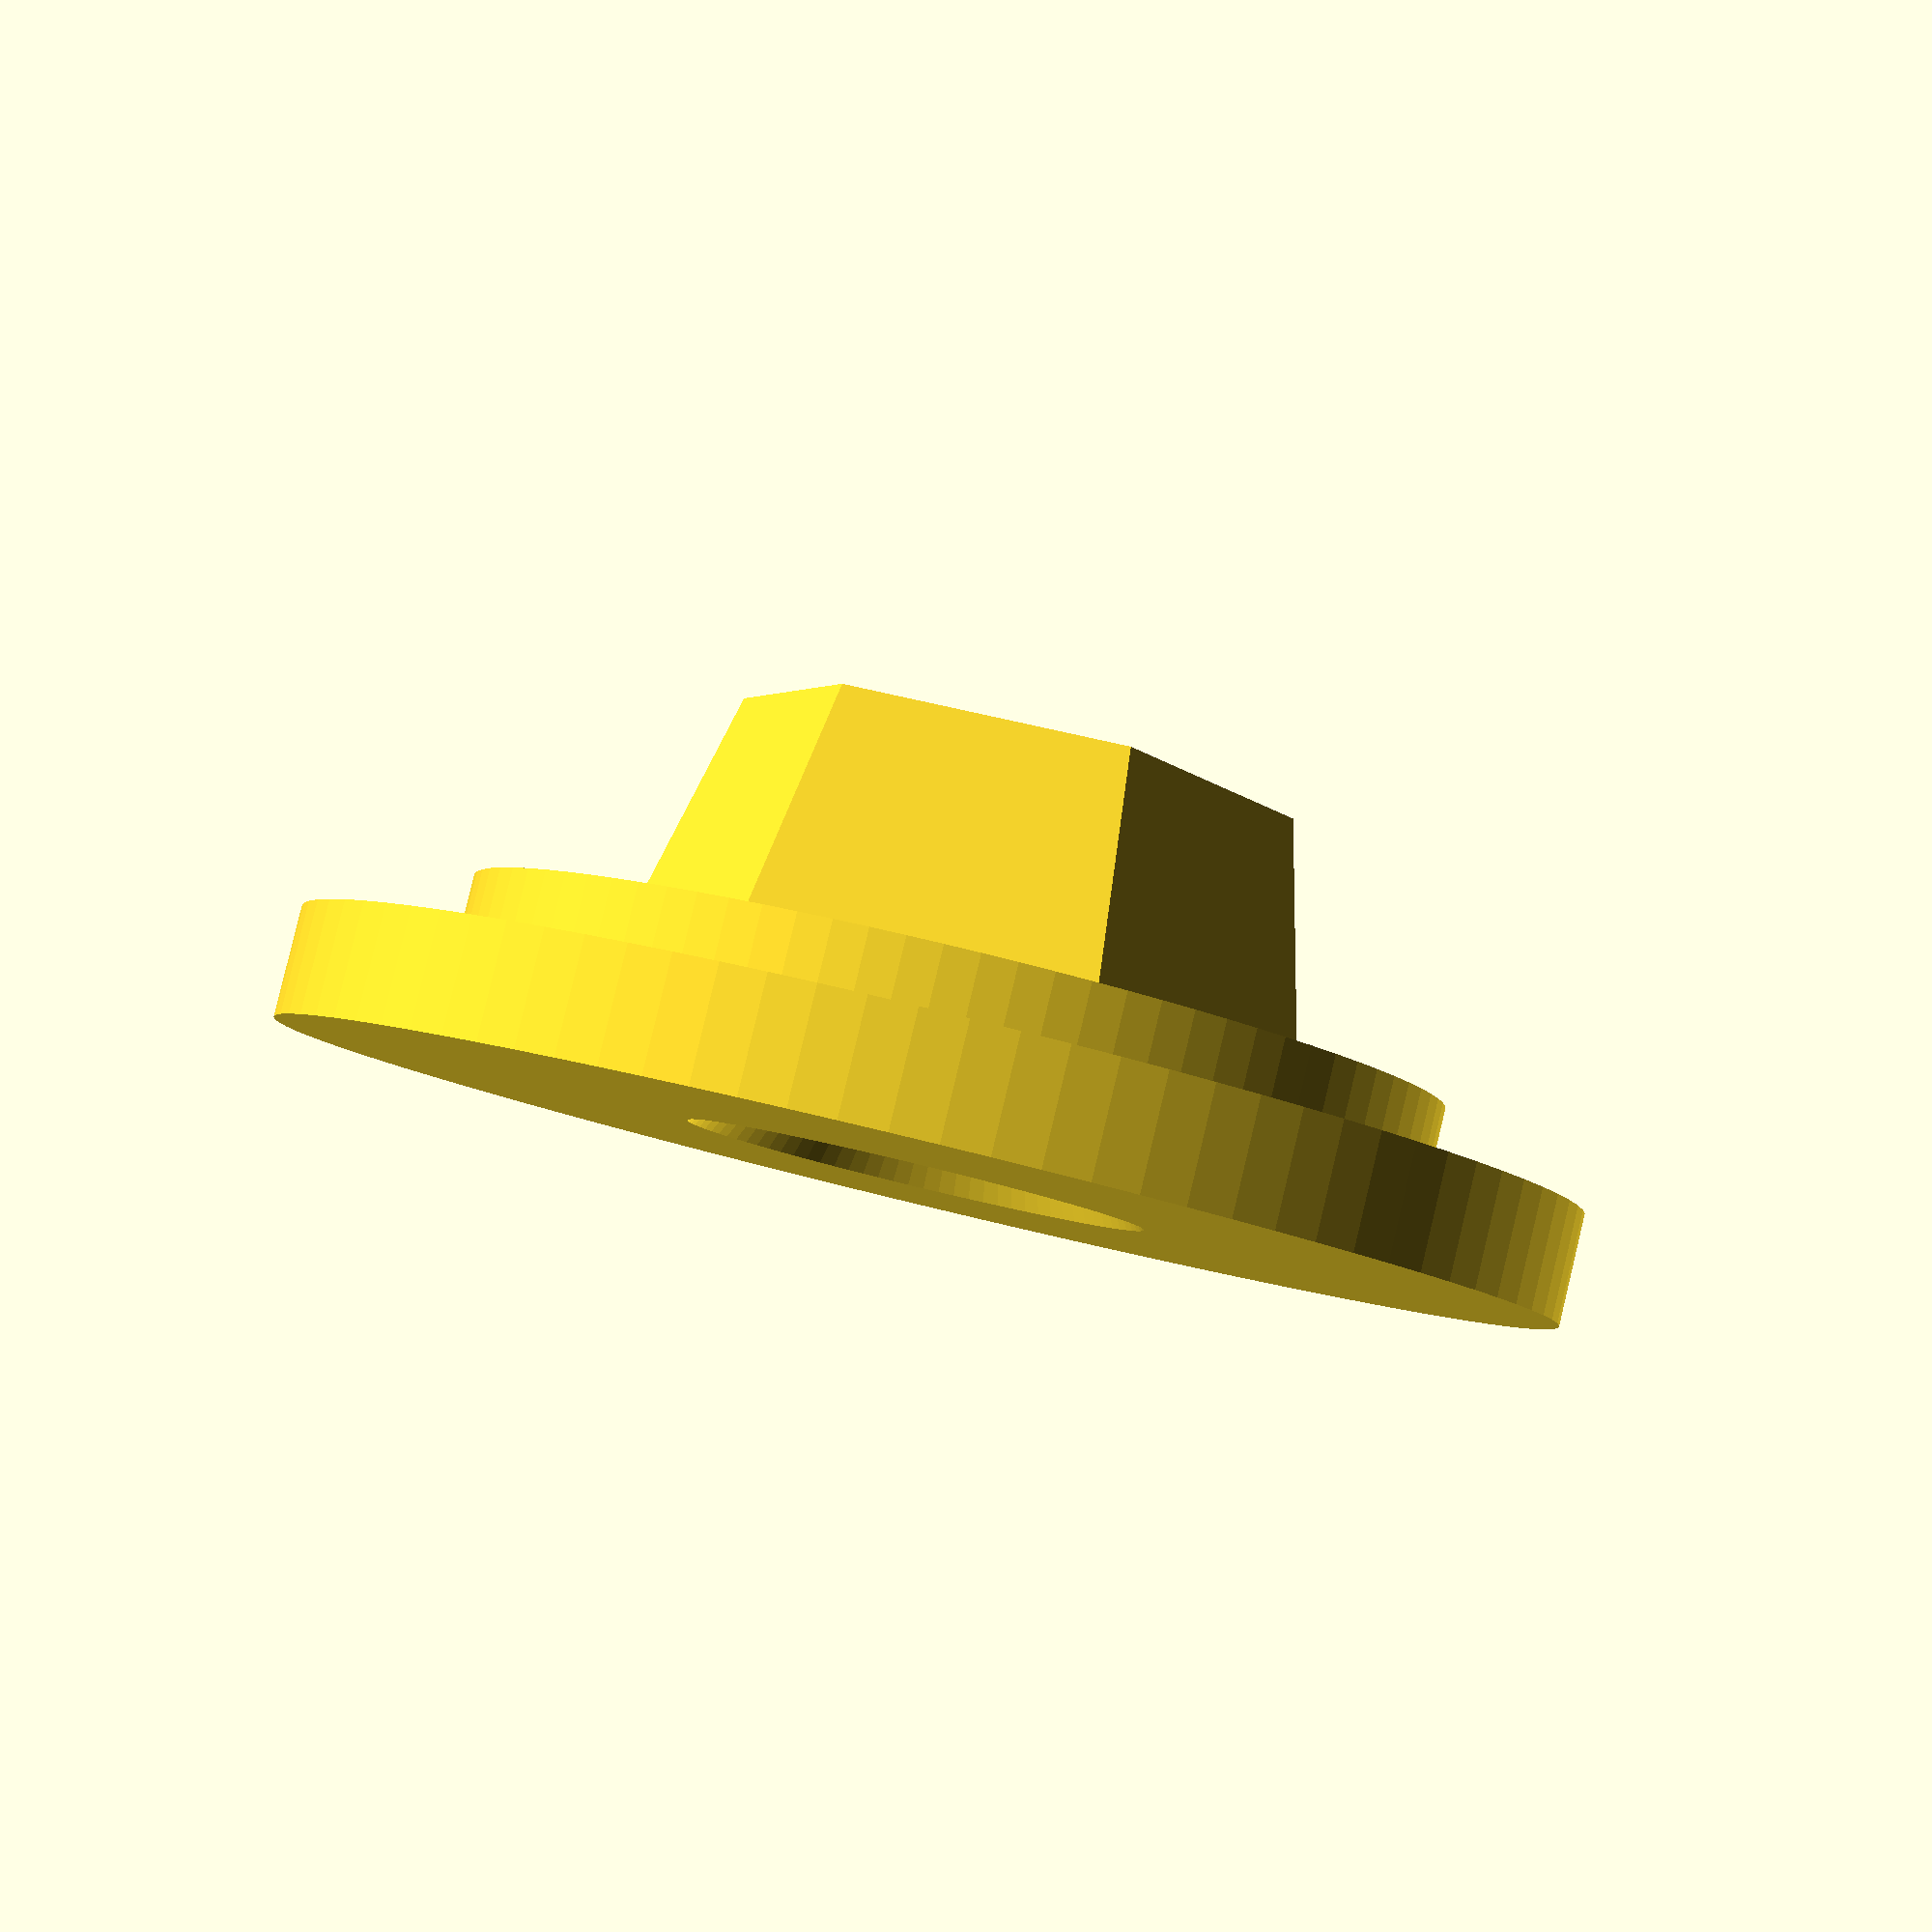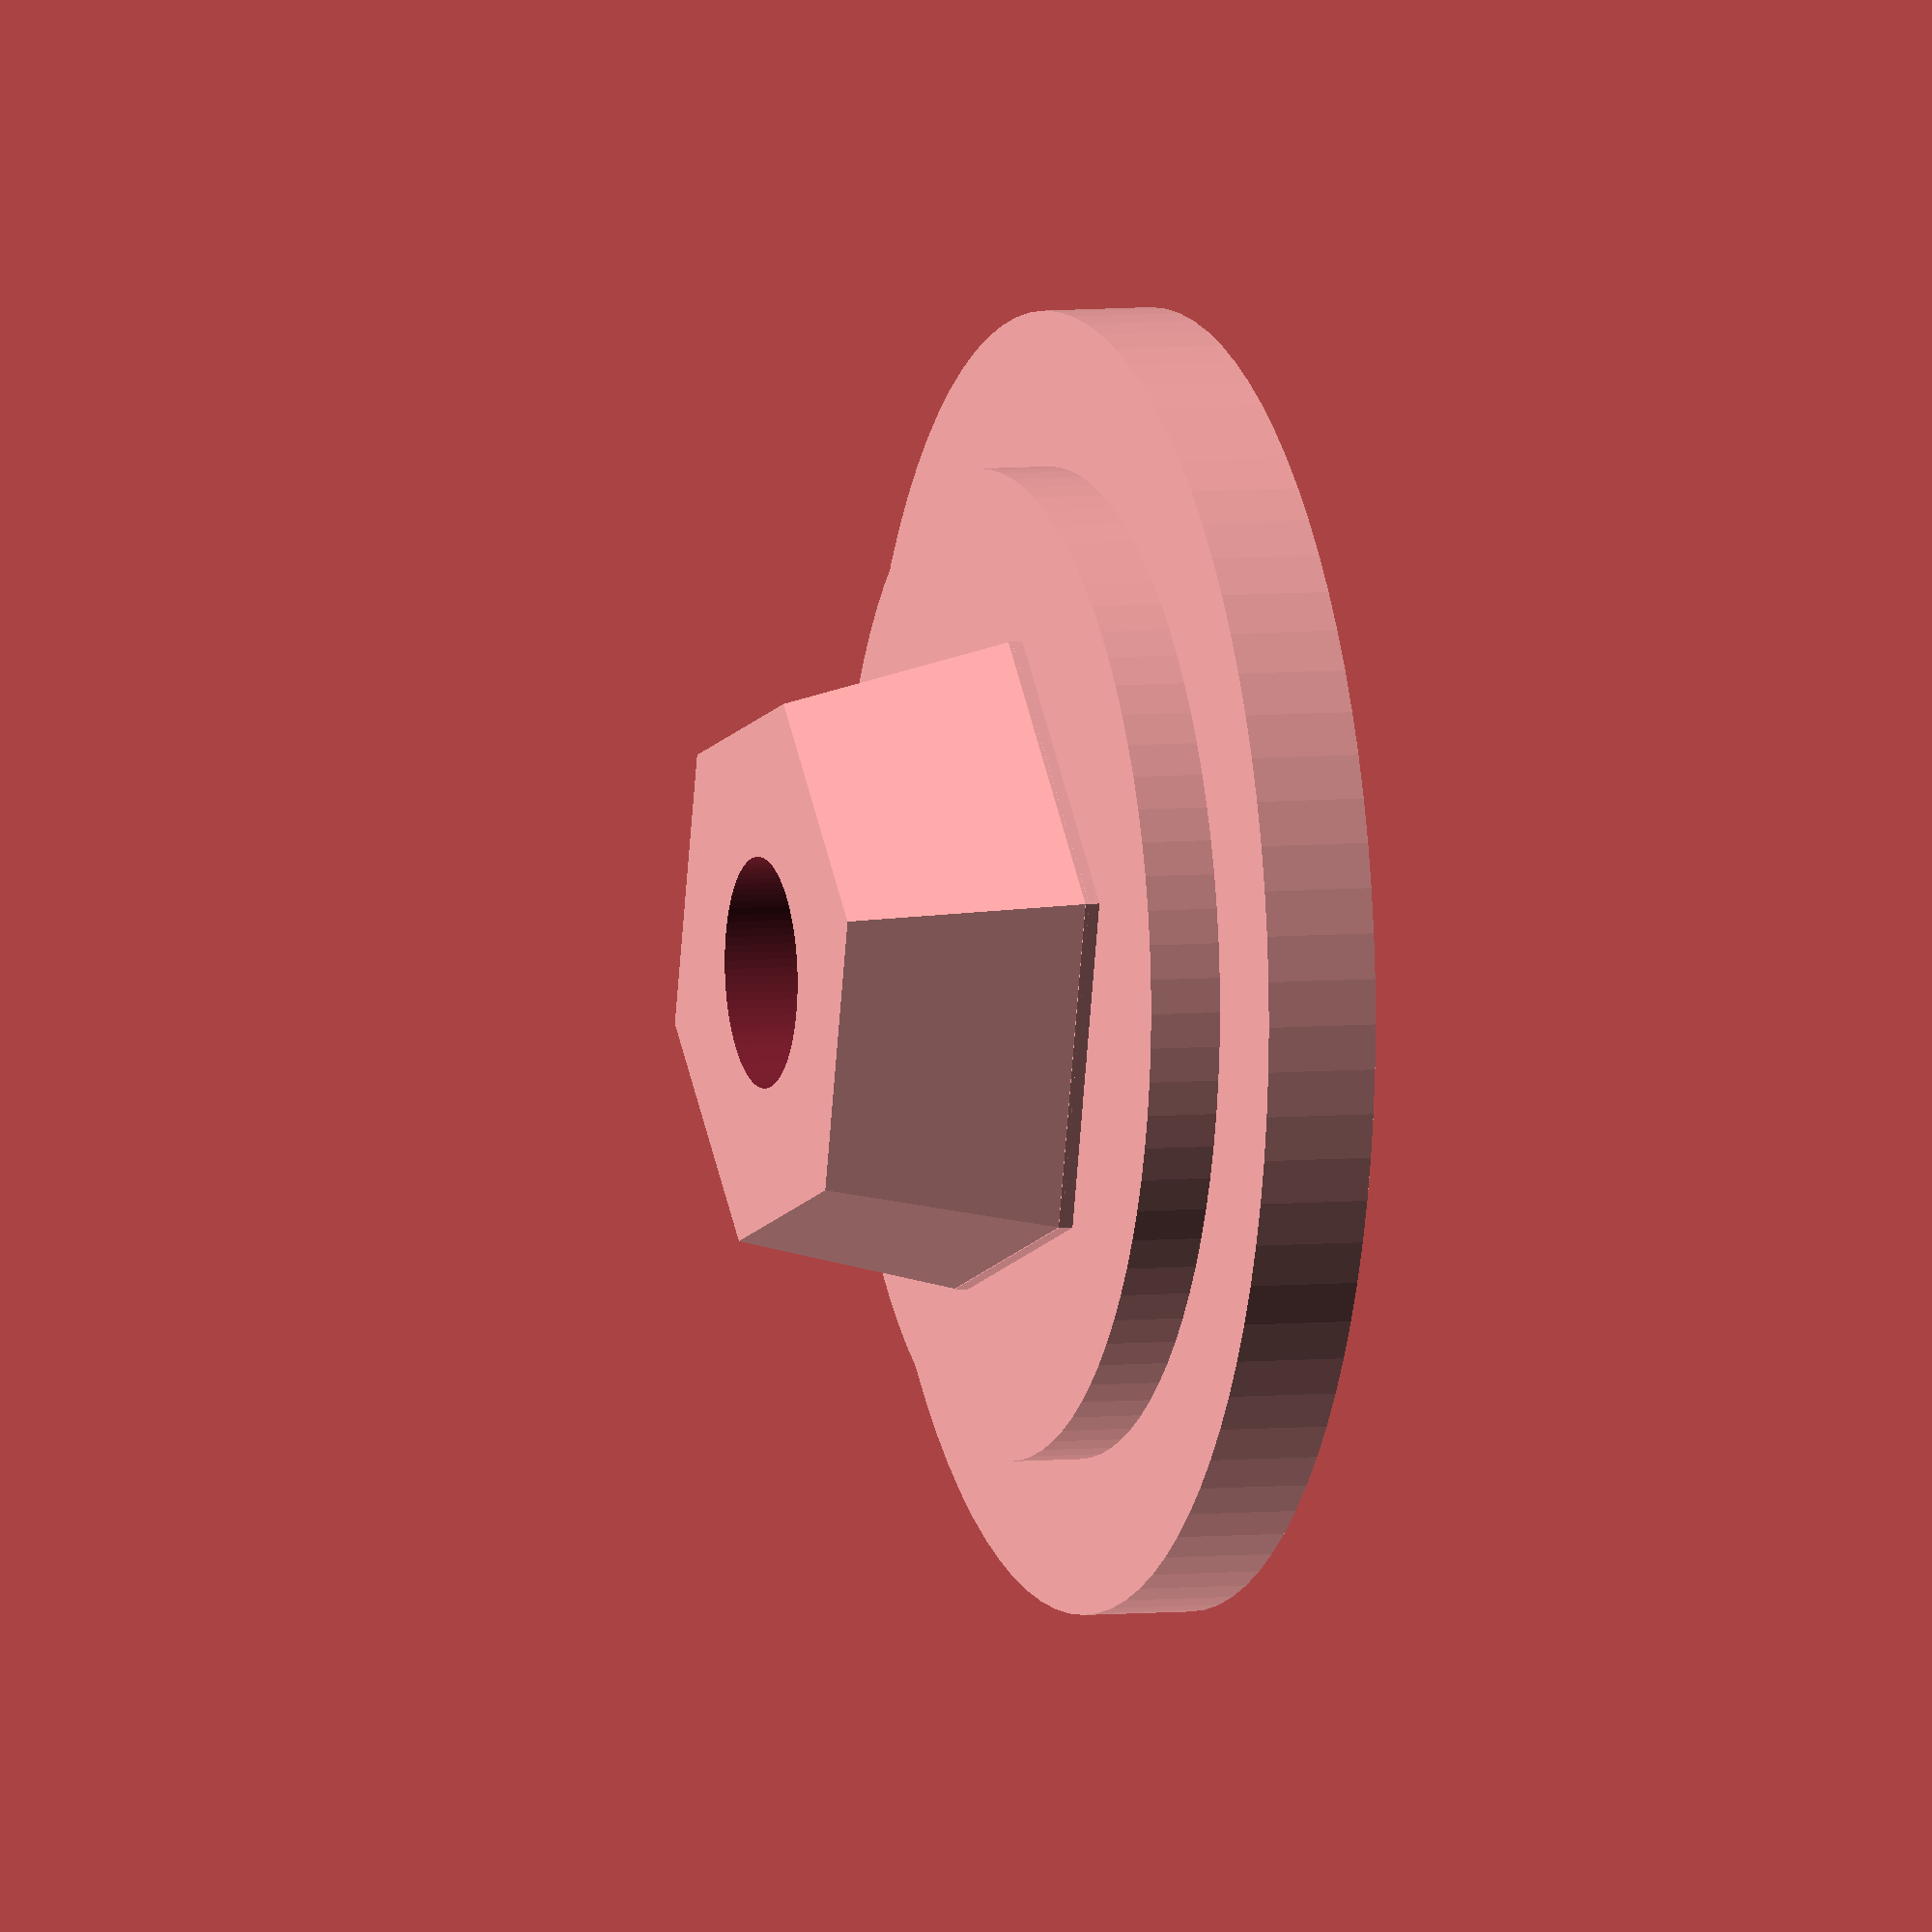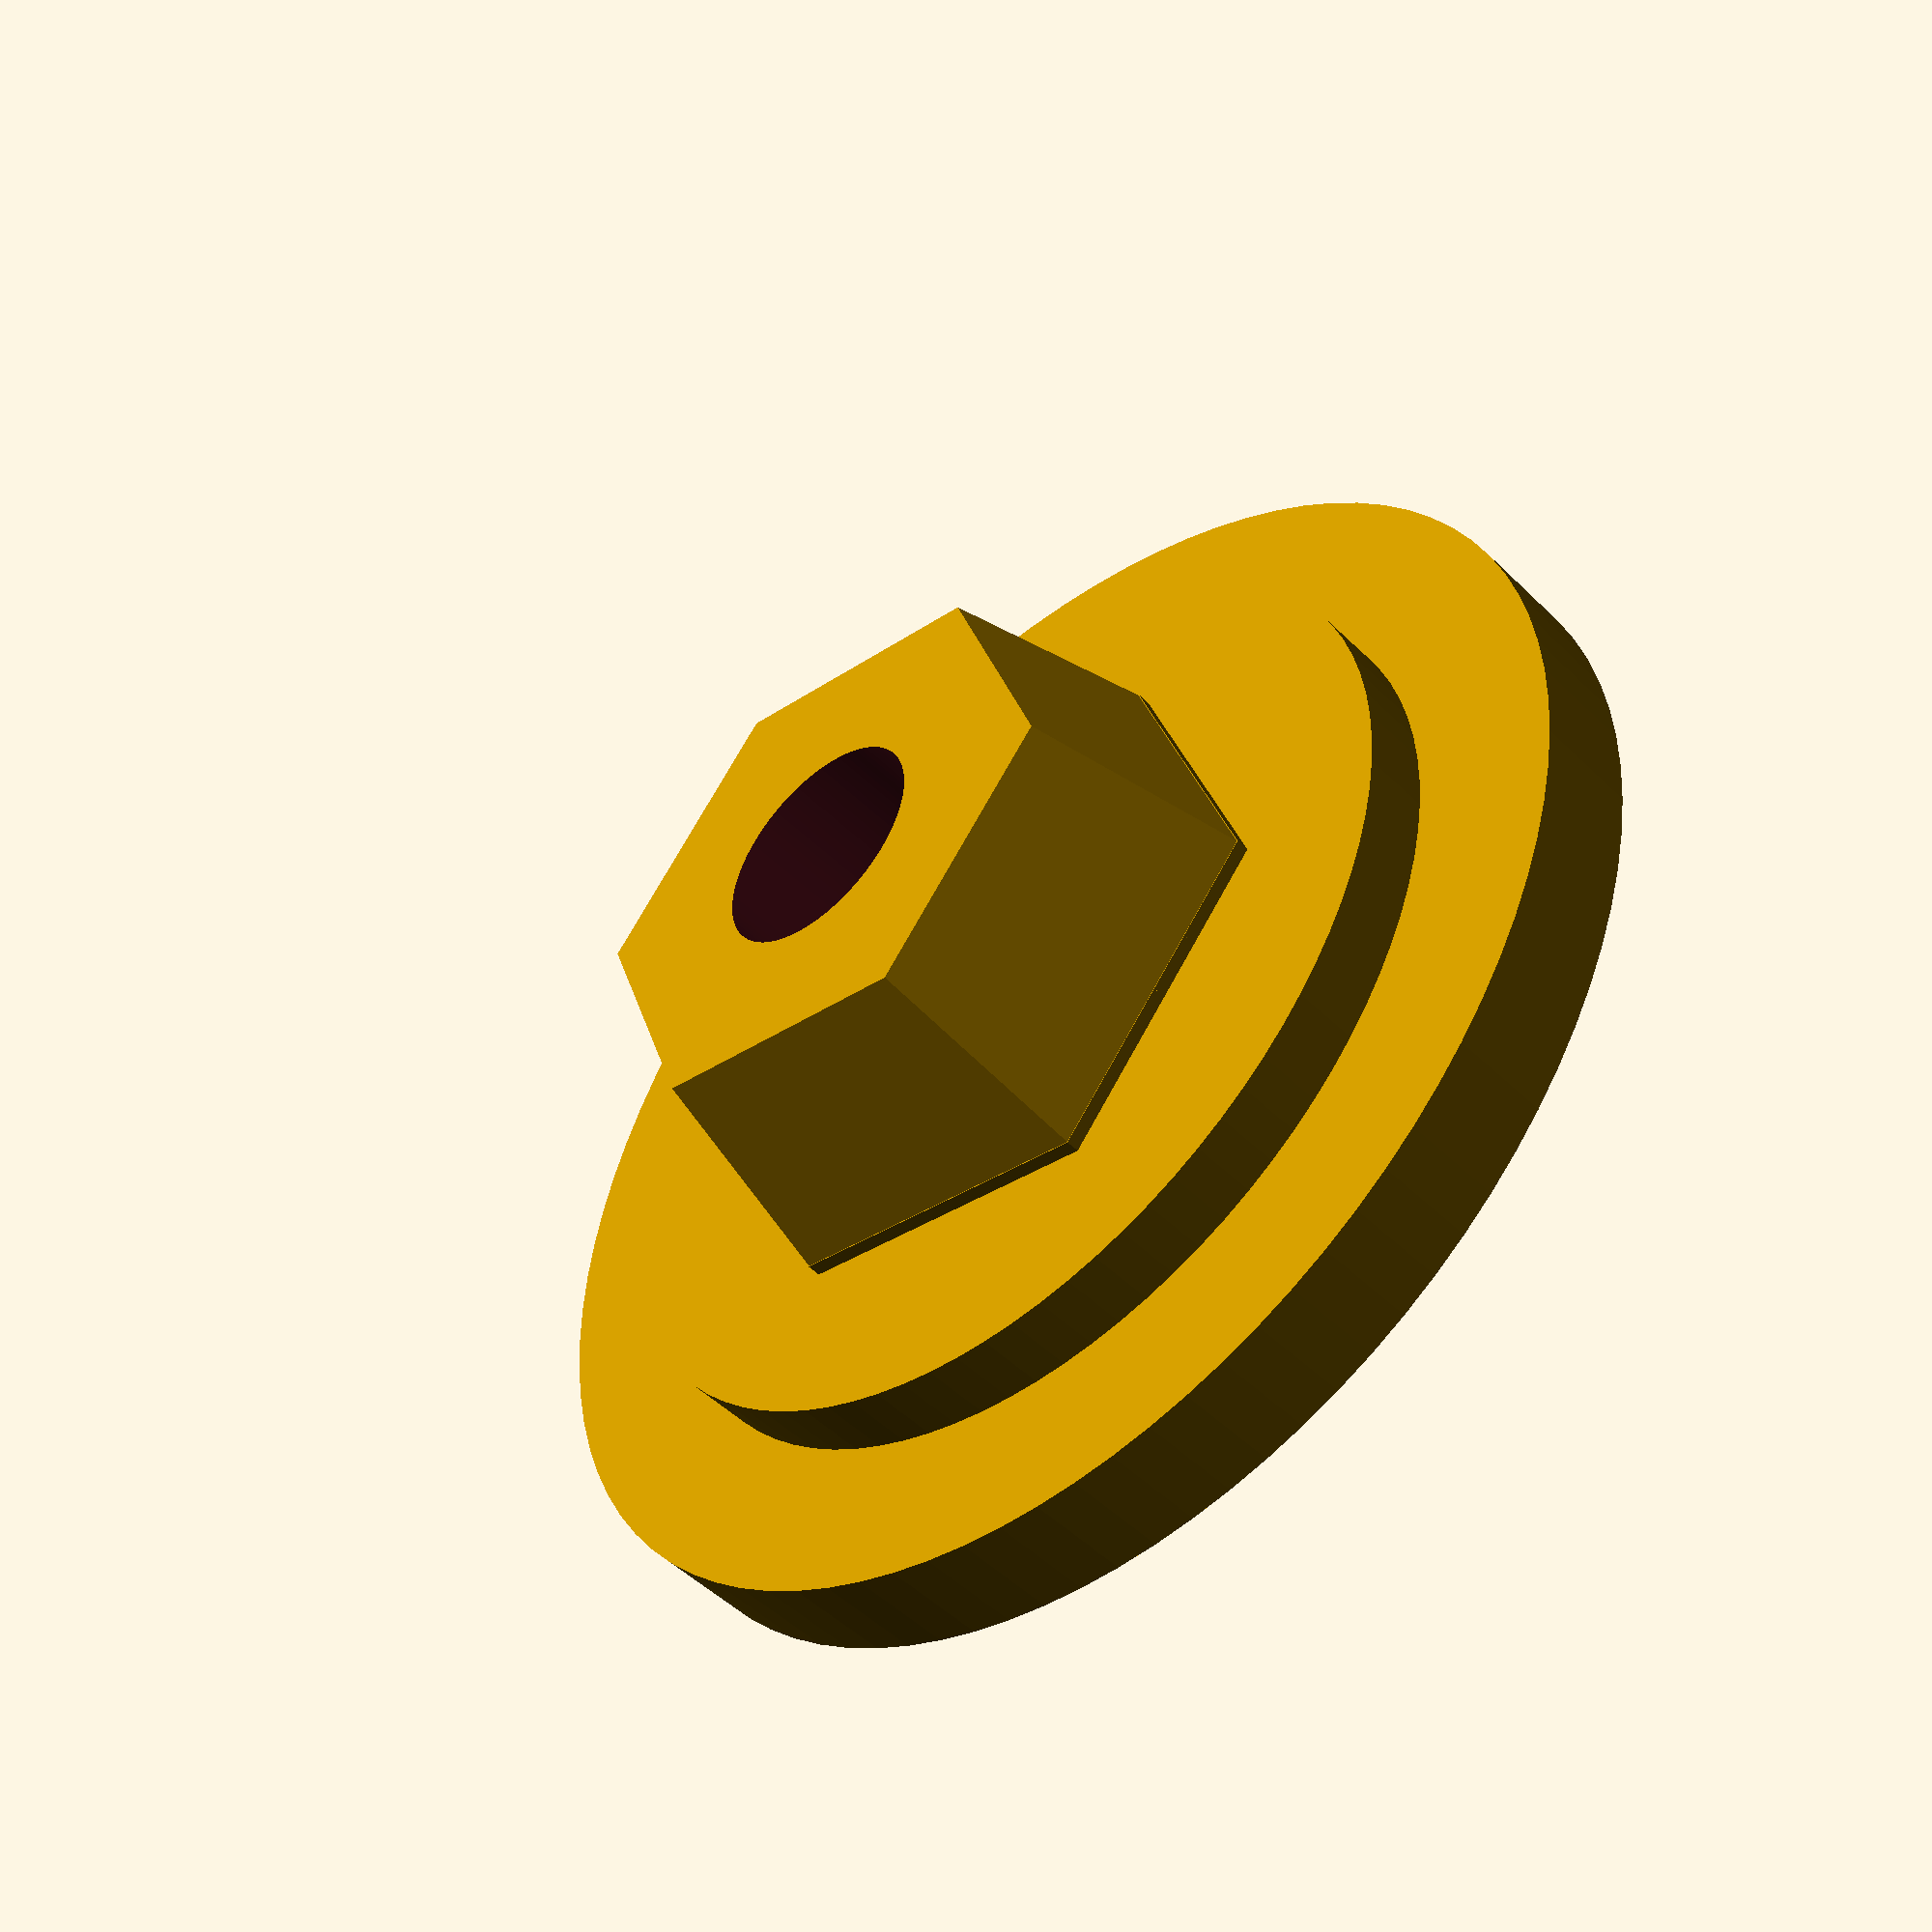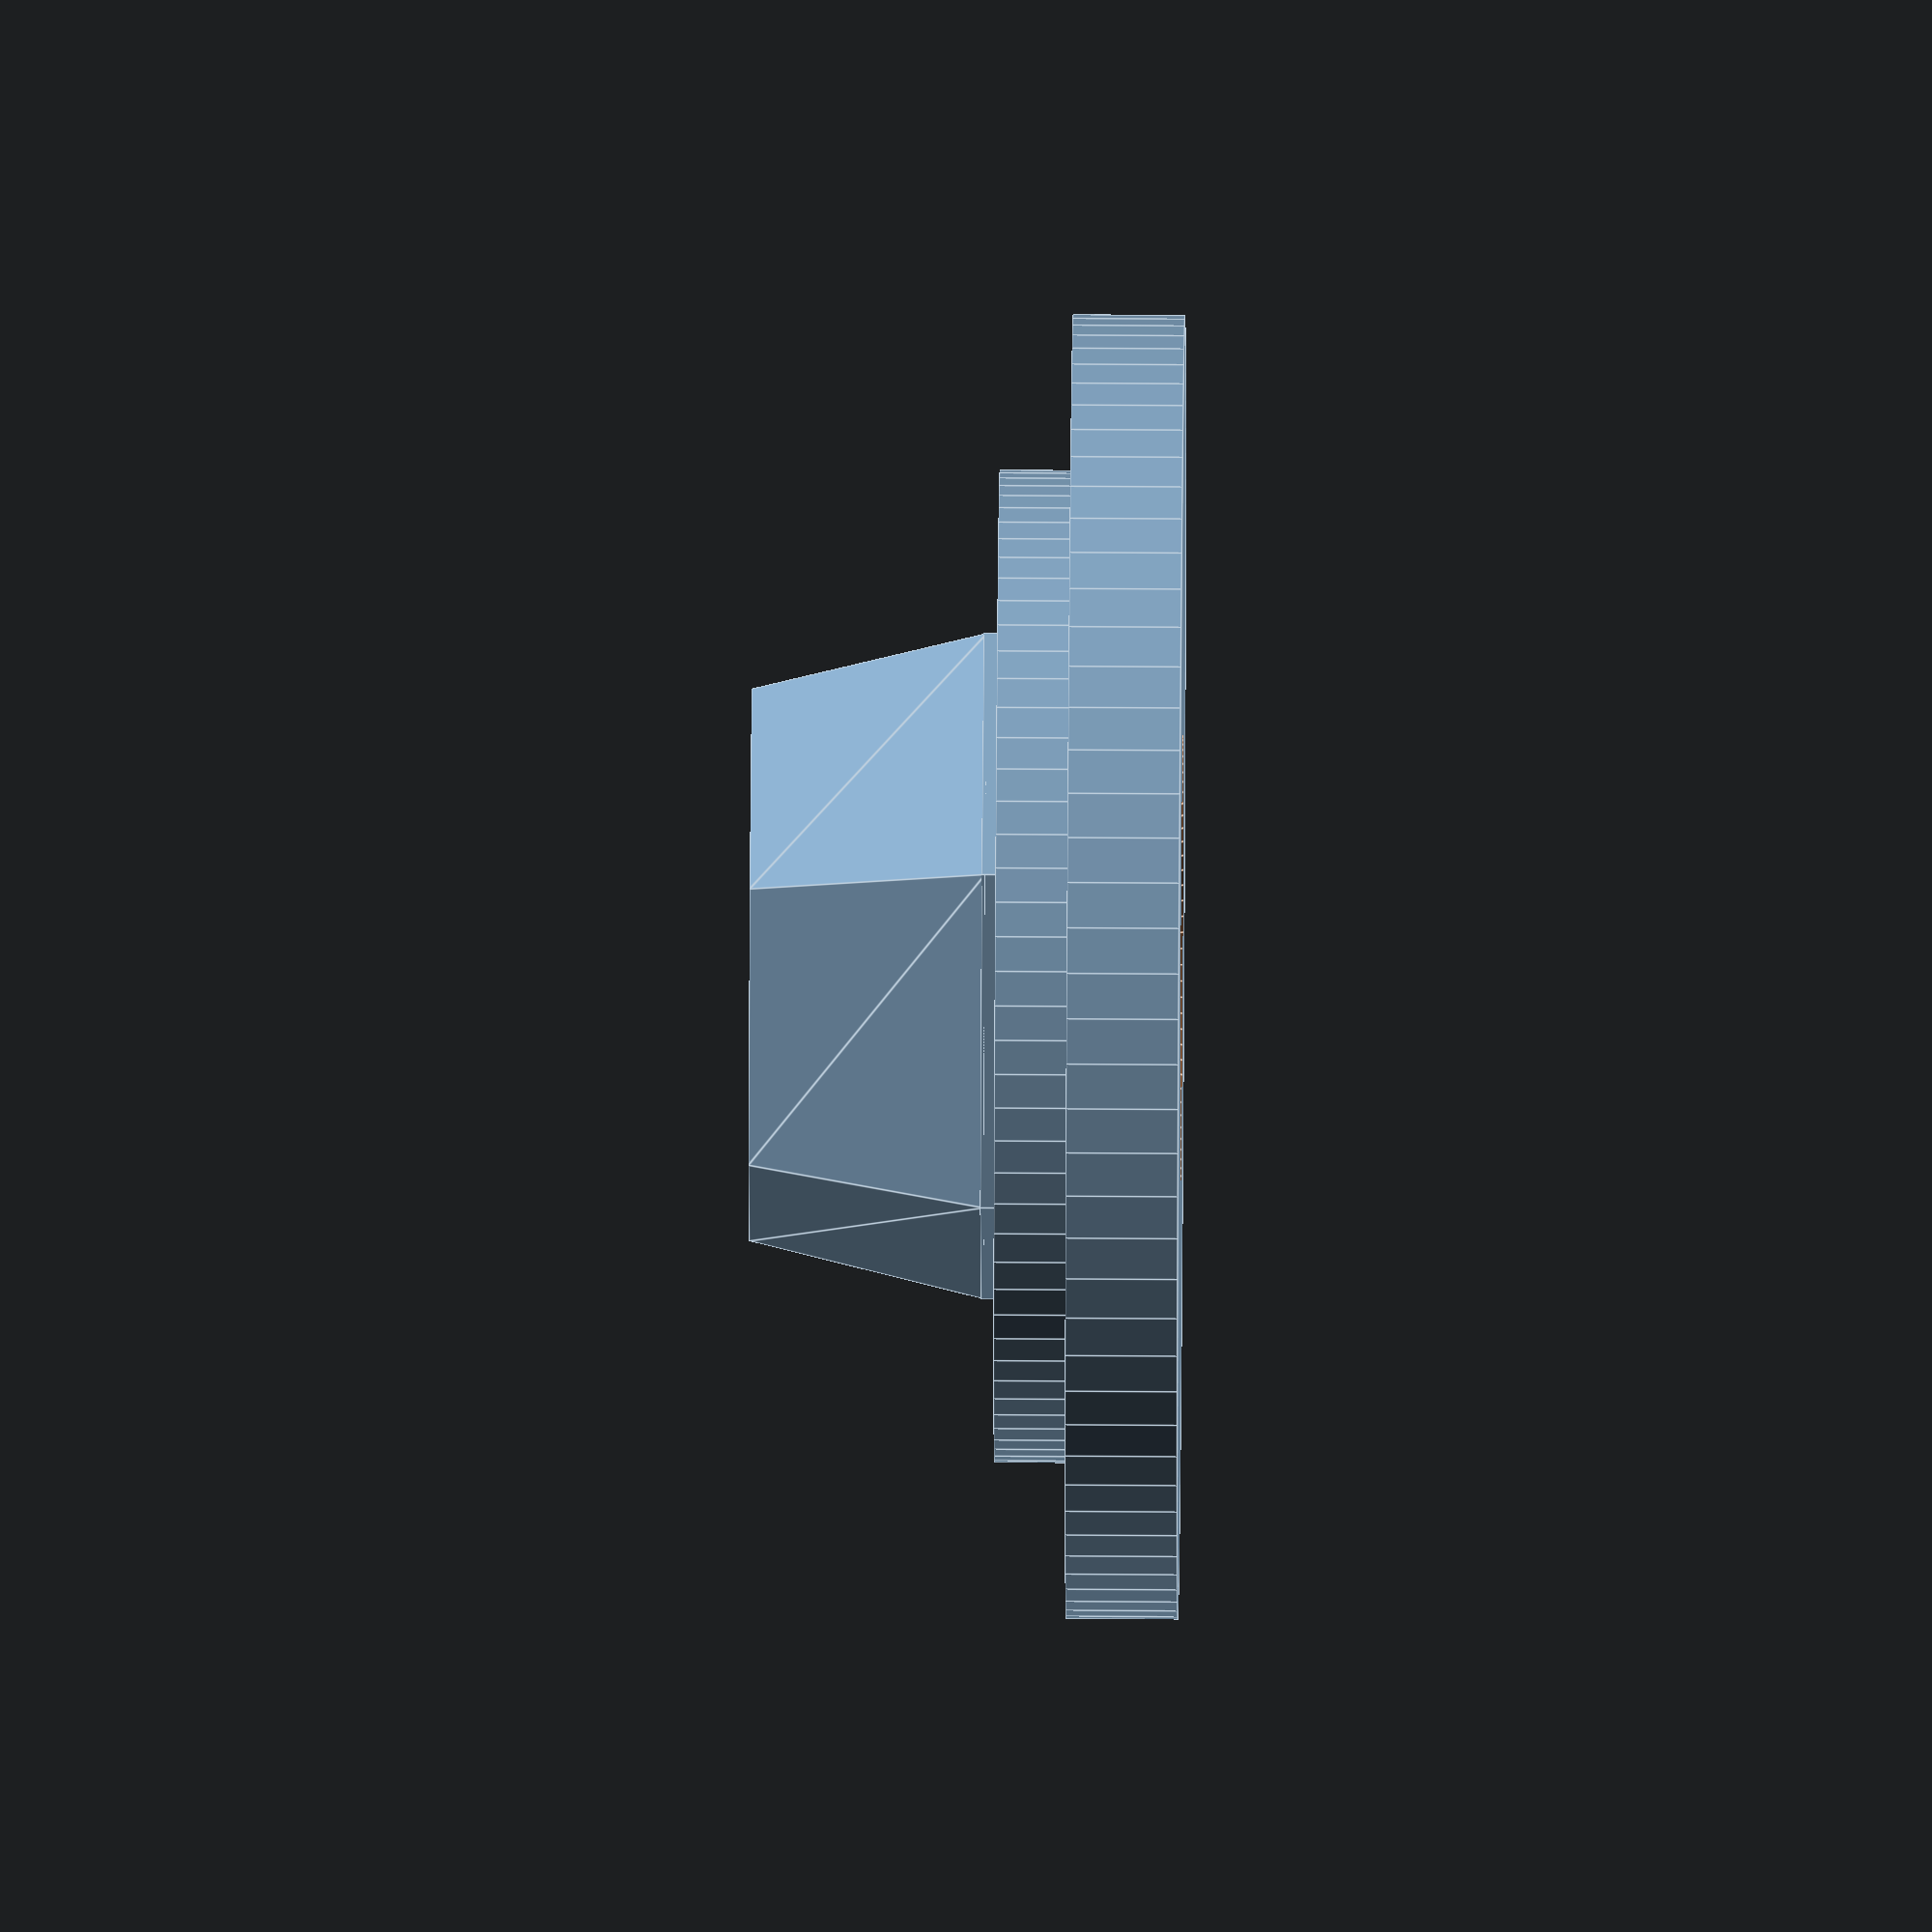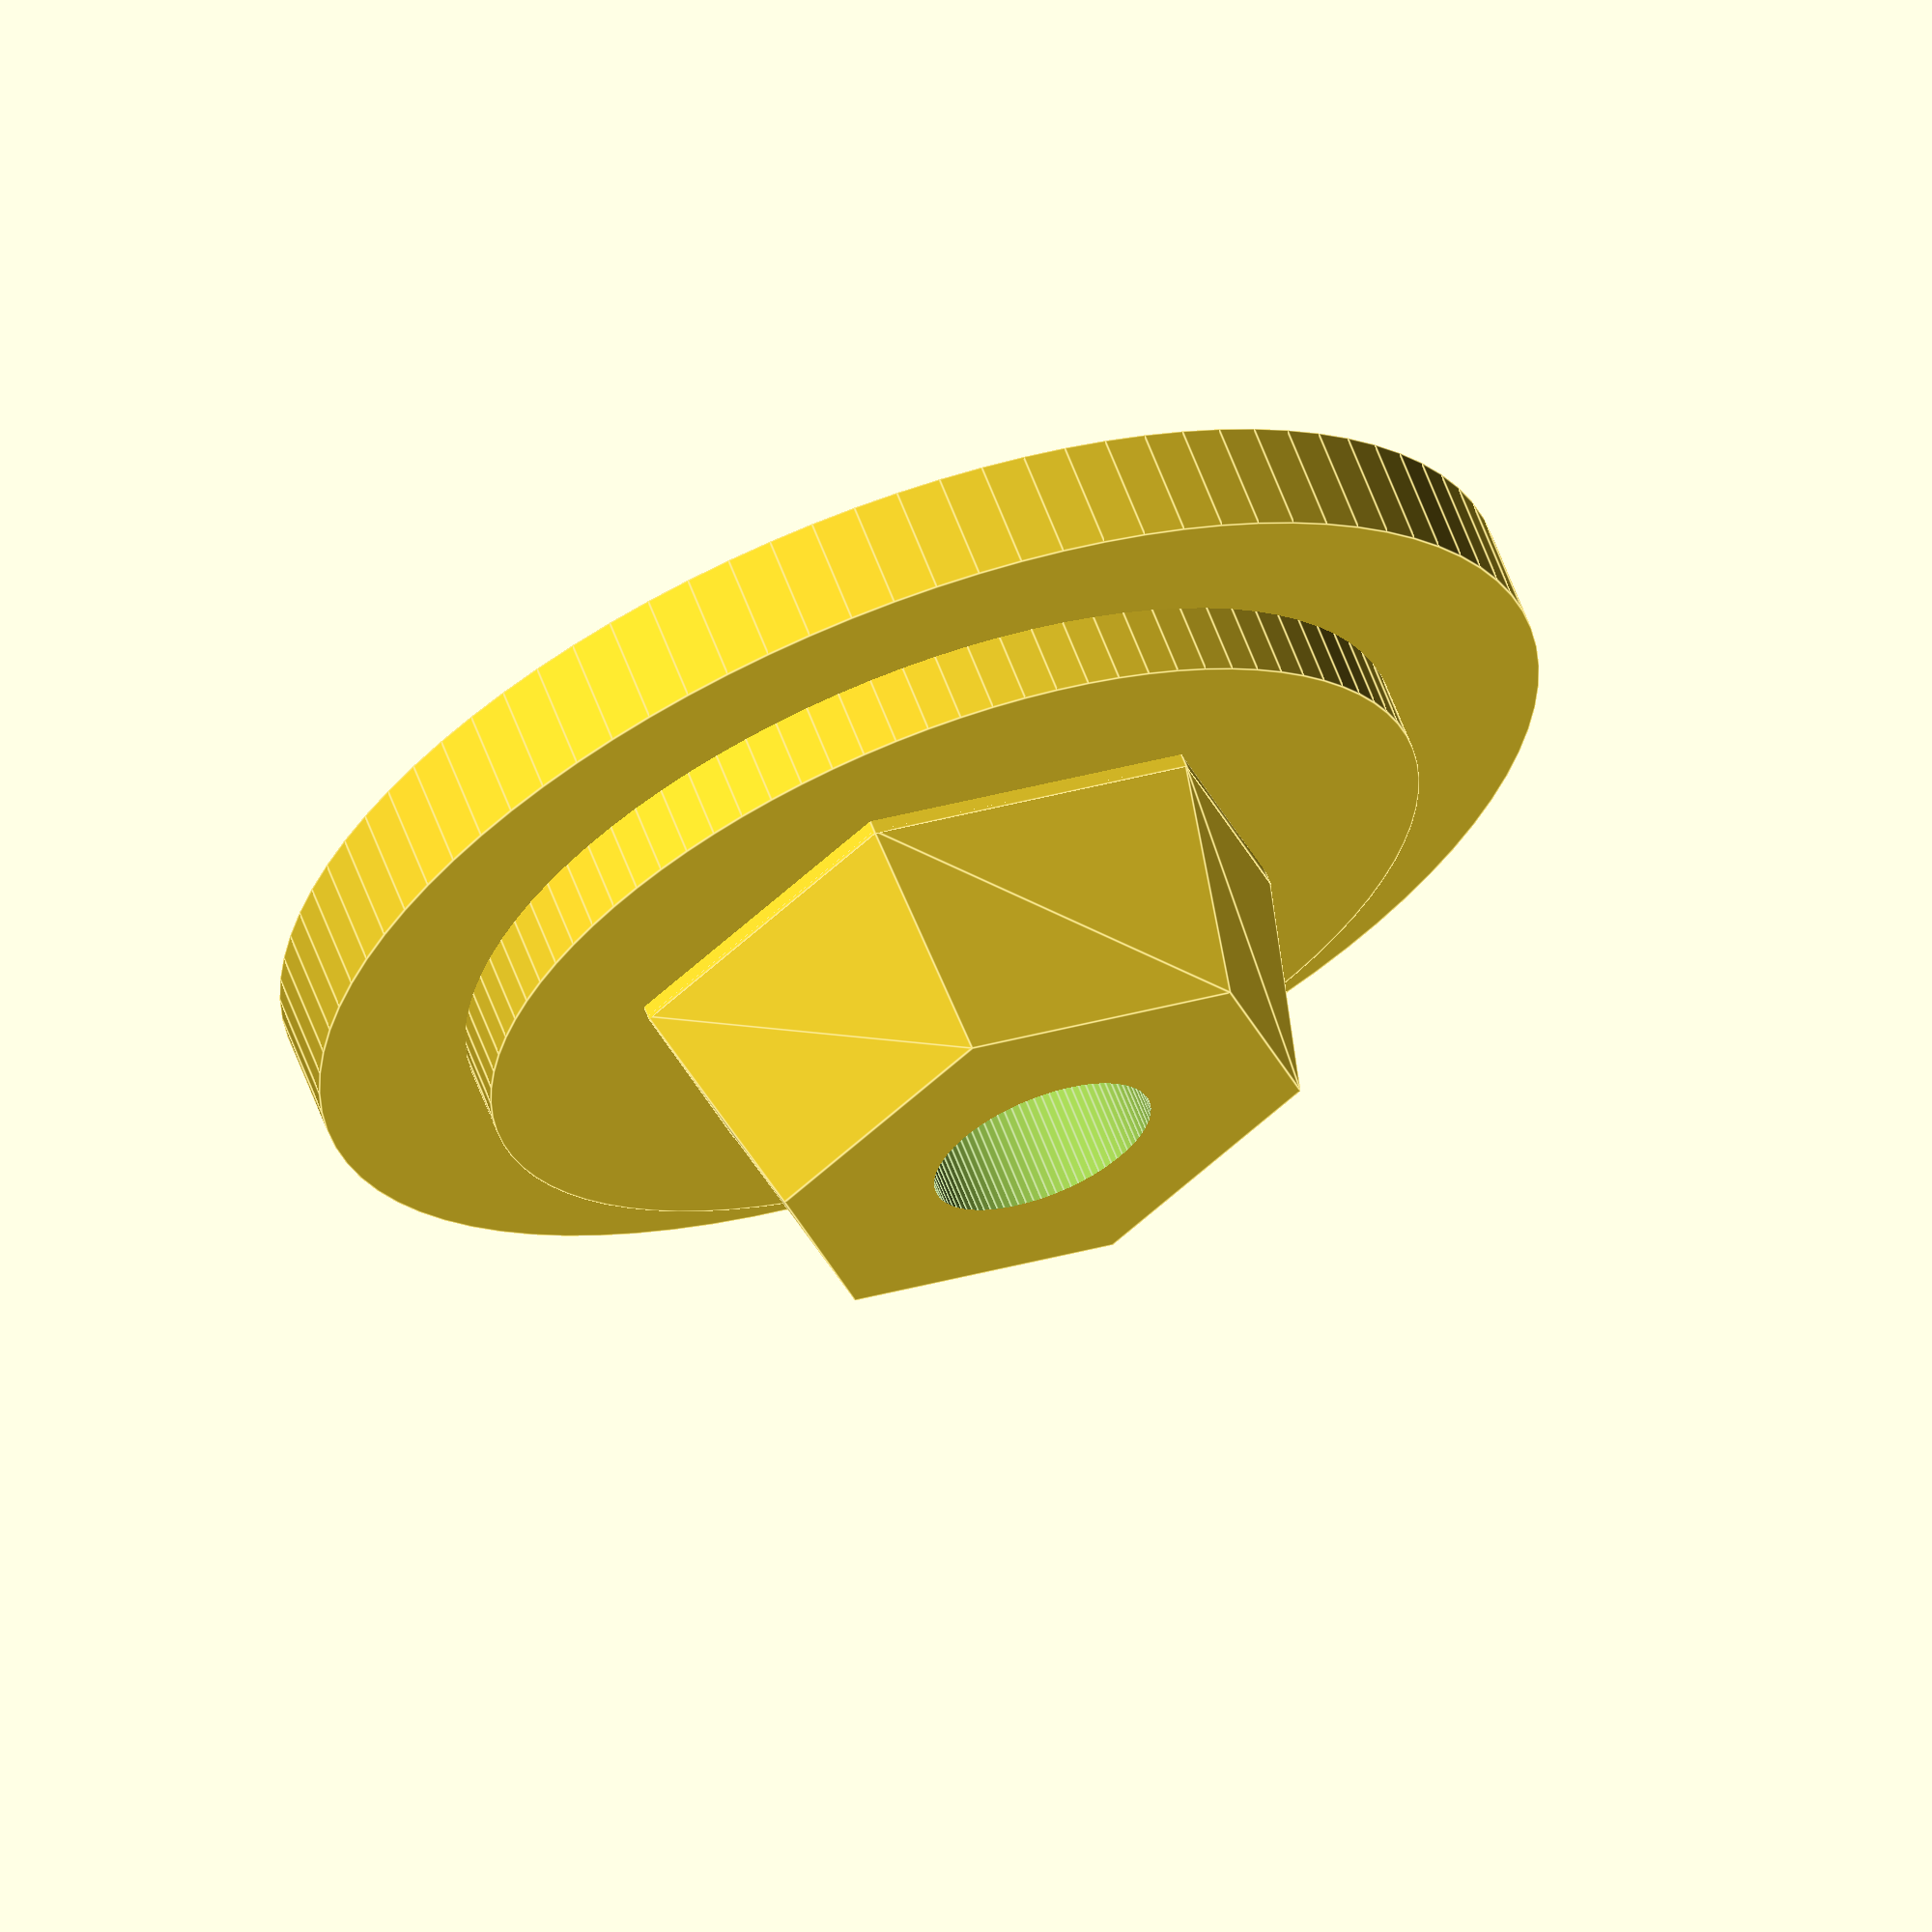
<openscad>
// (c)2021 by David Reader
//
// This work is licensed under a Creative Commons
// Attribution-ShareAlike 4.0 International License.
//
// You should have received a copy of the license along
// with this work.
// If not, see http://creativecommons.org/licenses/by-sa/4.0/


// hole to fit in
hole_r=13.7;
hole_d=2;

// backing plate
plate_r=18;
plate_d=3;

// sloped hex key
key_h=0.4; // raise base of key slightly
key_base=9.5; // receptacle is 10
key_slope=0.25; // r2 = r1 - slope * length
key_length=6.5; // receptacle is 8

// screw hole
fix_r=3.2; // clearance for M6, holes print slightly small
recess_r1=6.5; // clearance for countersunk screw face
recess_r2=0; // countersink=0 (for counterbore =recess_r1)
recess_d=recess_r1*tan(60); // 60 degree angle for countersink


over=0.1;
d_tot=plate_d+key_h+hole_d+8;
echo("Total Height (countersunk screw length more than): ", d_tot);
echo("(counterbore only) Screw Length more than: ", d_tot-recess_d);

difference() {
    union() {
        cylinder(r=plate_r,h=plate_d+over,$fn=90);
        translate([0,0,plate_d]) cylinder(r=hole_r,h=hole_d+over,$fn=90);
        translate([0,0,plate_d+hole_d]) cylinder(r=key_base, h=key_h+over, $fn=6);
        translate([0,0,plate_d+hole_d+key_h]) cylinder(r1=key_base, r2=key_base-key_slope*key_length, h=key_length, $fn=6);
    }
        translate([0,0,-over]) cylinder(r1=recess_r1, r2=recess_r2,h=recess_d+over,$fn=90);
        translate([0,0,-over]) cylinder(r=fix_r,h=d_tot+2*over,$fn=90);

}

</openscad>
<views>
elev=275.4 azim=67.5 roll=193.5 proj=p view=wireframe
elev=174.4 azim=44.4 roll=108.3 proj=o view=wireframe
elev=48.6 azim=130.6 roll=42.4 proj=p view=wireframe
elev=128.1 azim=52.7 roll=89.6 proj=o view=edges
elev=116.4 azim=74.7 roll=200.8 proj=o view=edges
</views>
